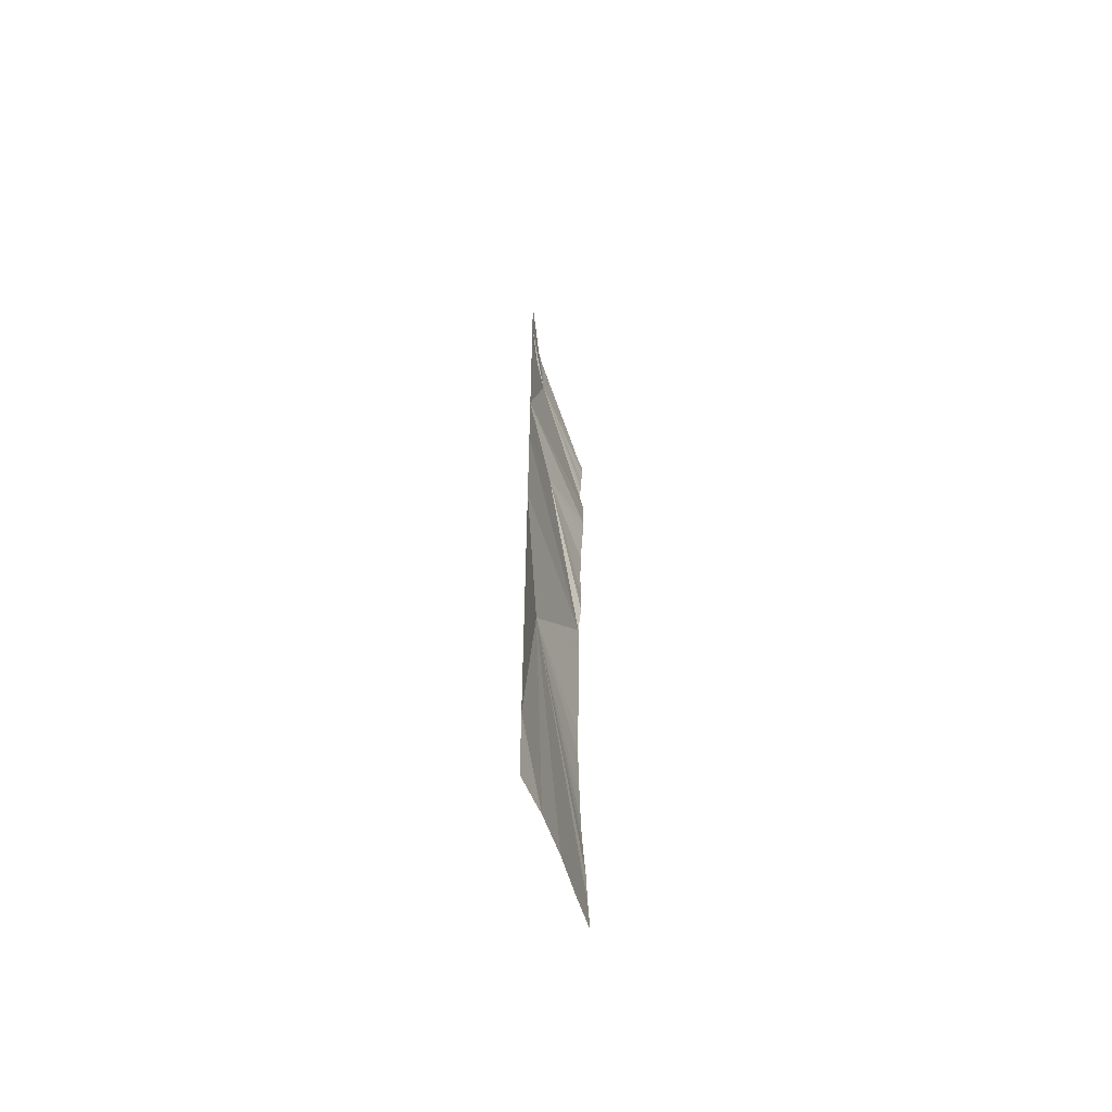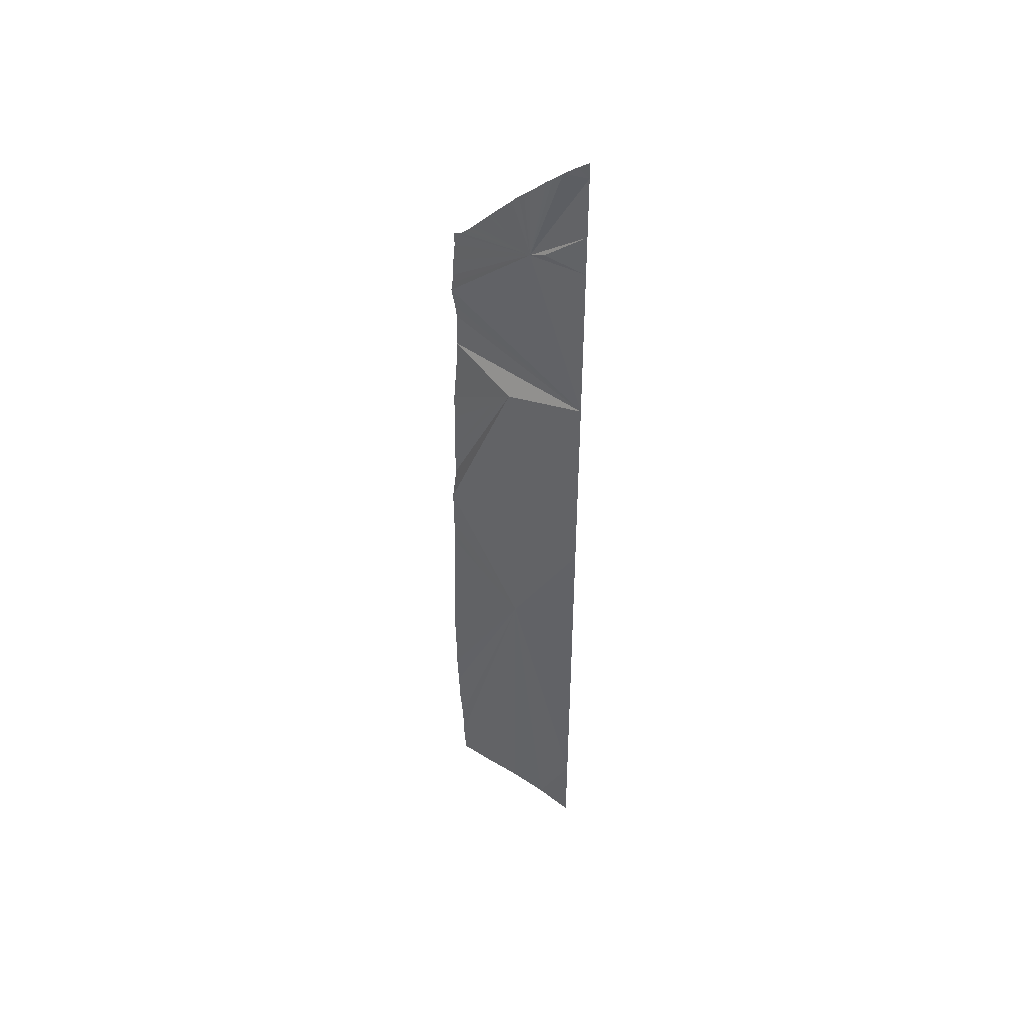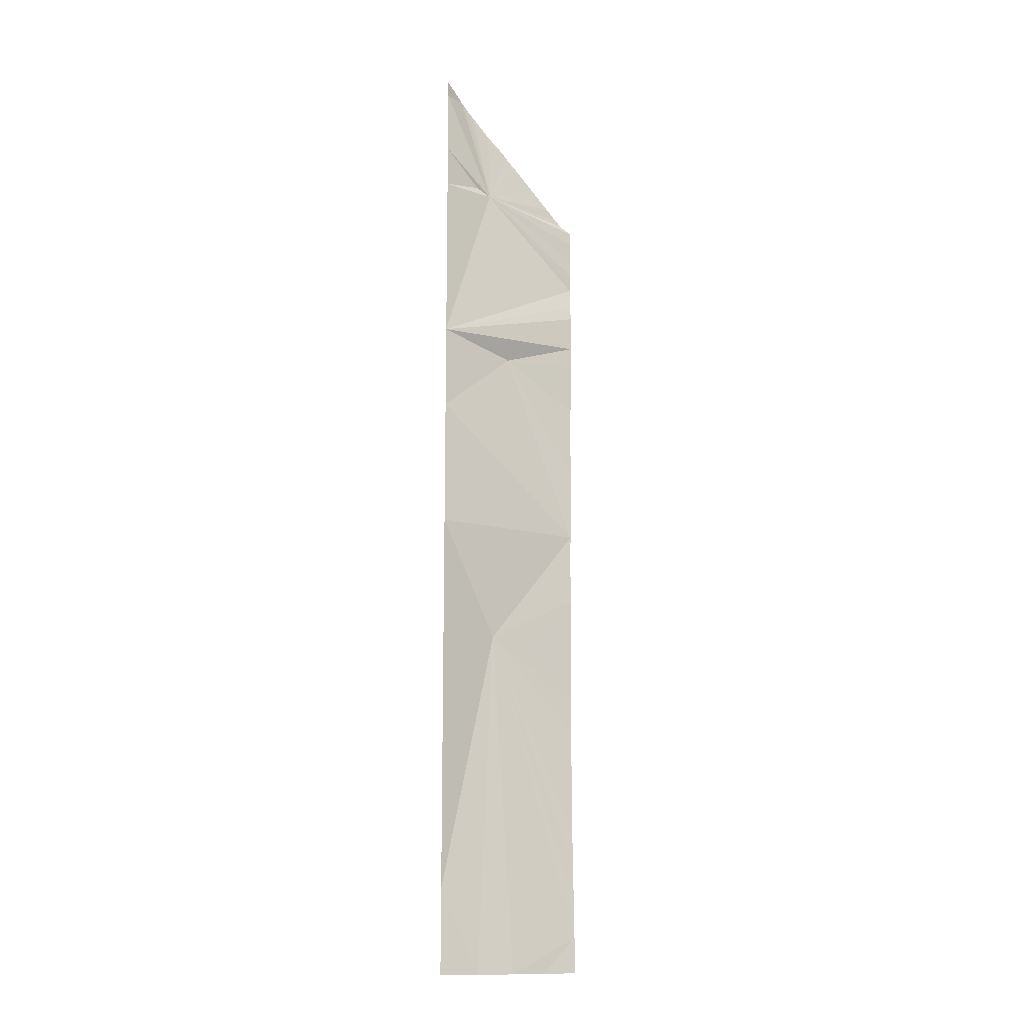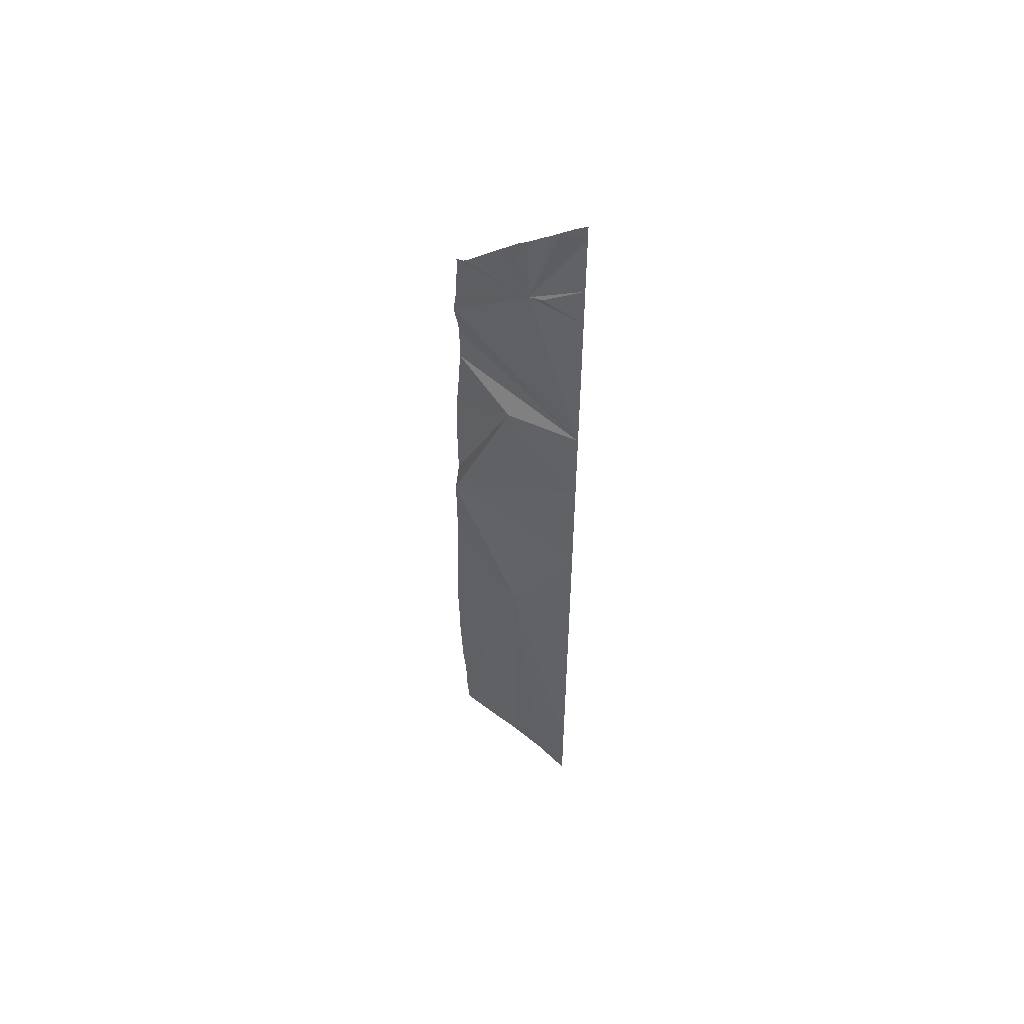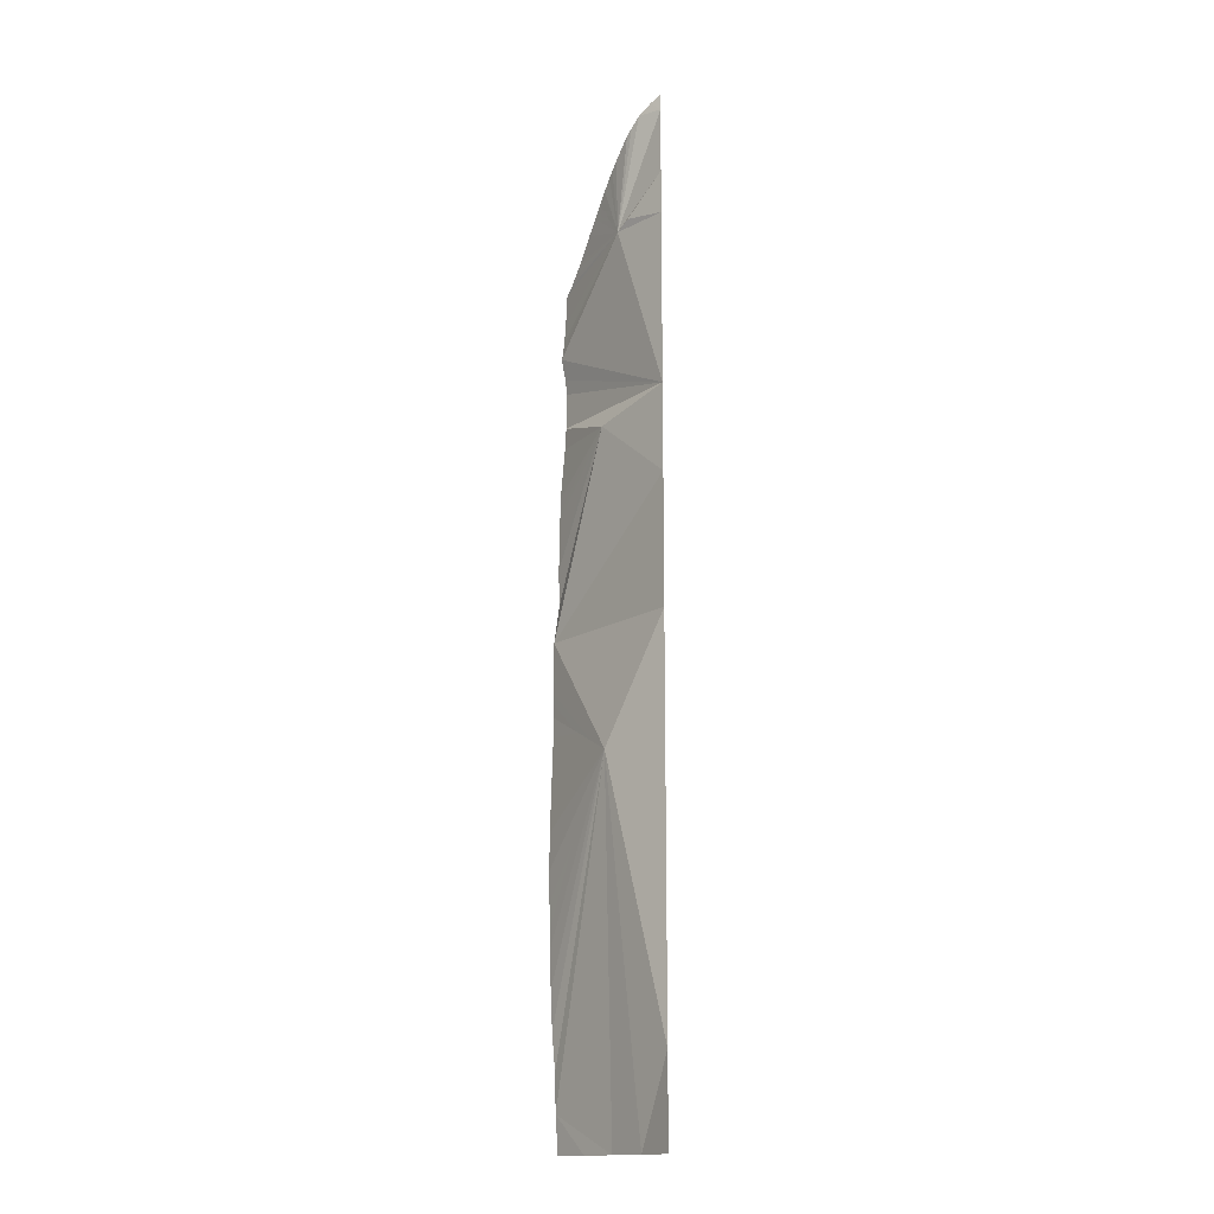
<metadata>
{"format":"obj","ext":"obj","renderer":"f3d","projection":"perspective","resolution":1024,"background":"white","views":[{"elev":-61.0,"azim":73.8,"up":"+Z"},{"elev":45.8,"azim":1.2,"up":"+Z"},{"elev":-13.3,"azim":112.6,"up":"+Z"},{"elev":54.1,"azim":4.9,"up":"+Z"},{"elev":-15.6,"azim":18.0,"up":"+Z"}]}
</metadata>
<code>
o crack_restart_keyway_225
v 0.0735 -0.1131 -0.4725
v 0.0851 -0.1211 -0.4725
v 0.07278 -0.1135 -0.4595
v 0.09676 -0.1287 -0.4725
v 0.1204 -0.1474 -0.4725
v 0.1204 -0.1474 -0.4571
v 0.109 -0.1377 -0.4725
v 0.07073 -0.1149 -0.3944
v 0.09697 -0.1371 -0.3461
v 0.07045 -0.1149 -0.3814
v 0.07081 -0.1147 -0.4074
v 0.07293 -0.1135 -0.2904
v 0.0943 -0.132 -0.2335
v 0.0727 -0.1135 -0.2773
v 0.07145 -0.1143 -0.3034
v 0.07258 -0.1138 -0.4464
v 0.07164 -0.1142 -0.4334
v 0.07133 -0.1146 -0.3424
v 0.07089 -0.1146 -0.3554
v 0.07155 -0.1142 -0.3294
v 0.07126 -0.1146 -0.4204
v 0.07066 -0.115 -0.3684
v 0.07296 -0.1135 -0.2643
v 0.07309 -0.1133 -0.2513
v 0.0716 -0.1144 -0.3164
v 0.1204 -0.1474 -0.1343
v 0.1017 -0.137 -0.165
v 0.1204 -0.1474 -0.142
v 0.1204 -0.1474 -0.1266
v 0.1204 -0.1474 -0.165
v 0.1204 -0.1474 -0.1804
v 0.1064 -0.1405 -0.1624
v 0.1204 -0.1474 -0.1497
v 0.1204 -0.1474 -0.1958
v 0.1204 -0.1474 -0.2111
v 0.1204 -0.1474 -0.2265
v 0.1204 -0.1474 -0.2419
v 0.1204 -0.1474 -0.2573
v 0.1204 -0.1474 -0.2726
v 0.1204 -0.1474 -0.288
v 0.1204 -0.1474 -0.3187
v 0.1204 -0.1474 -0.3341
v 0.1204 -0.1474 -0.3034
v 0.1204 -0.1474 -0.3495
v 0.1204 -0.1474 -0.3649
v 0.1204 -0.1474 -0.3802
v 0.1204 -0.1474 -0.3956
v 0.1204 -0.1474 -0.411
v 0.1204 -0.1474 -0.4263
v 0.1204 -0.1474 -0.4417
v 0.1031 -0.1333 -0.4725
v 0.09035 -0.1274 -0.1538
v 0.09285 -0.1298 -0.1502
v 0.1017 -0.137 -0.165
v 0.07467 -0.1123 -0.2252
v 0.07442 -0.1126 -0.233
v 0.1068 -0.1422 -0.1317
v 0.1088 -0.1434 -0.1298
v 0.1015 -0.138 -0.1383
v 0.07322 -0.1132 -0.1993
v 0.07364 -0.113 -0.1963
v 0.07439 -0.1126 -0.207
v 0.07488 -0.1121 -0.2123
v 0.09788 -0.1346 -0.1428
v 0.09548 -0.1324 -0.1463
v 0.0872 -0.1244 -0.1584
v 0.07405 -0.1128 -0.1928
v 0.1166 -0.1464 -0.123
v 0.112 -0.1452 -0.1264
v 0.1204 -0.1474 -0.1266
v 0.1204 -0.1474 -0.1207
v 0.07477 -0.1122 -0.1749
v 0.07483 -0.1123 -0.1798
v 0.07483 -0.1123 -0.1798
v 0.07746 -0.1151 -0.1726
v 0.08076 -0.1181 -0.1682
v 0.08233 -0.1195 -0.166
v 0.07944 -0.1169 -0.17
v 0.09686 -0.1337 -0.1442
v 0.0735 -0.1131 -0.4725
v 0.07278 -0.1135 -0.4595
v 0.0851 -0.1211 -0.4725
v 0.09676 -0.1287 -0.4725
v 0.1204 -0.1474 -0.4725
v 0.109 -0.1377 -0.4725
v 0.1204 -0.1474 -0.4571
v 0.07073 -0.1149 -0.3944
v 0.07045 -0.1149 -0.3814
v 0.09697 -0.1371 -0.3461
v 0.07081 -0.1147 -0.4074
v 0.07293 -0.1135 -0.2904
v 0.0727 -0.1135 -0.2773
v 0.0943 -0.132 -0.2335
v 0.07145 -0.1143 -0.3034
v 0.07258 -0.1138 -0.4464
v 0.07164 -0.1142 -0.4334
v 0.07133 -0.1146 -0.3424
v 0.07089 -0.1146 -0.3554
v 0.07155 -0.1142 -0.3294
v 0.07126 -0.1146 -0.4204
v 0.07066 -0.115 -0.3684
v 0.07296 -0.1135 -0.2643
v 0.07309 -0.1133 -0.2513
v 0.0716 -0.1144 -0.3164
v 0.1204 -0.1474 -0.1343
v 0.1204 -0.1474 -0.142
v 0.1204 -0.1474 -0.165
v 0.1204 -0.1474 -0.1804
v 0.1064 -0.1405 -0.1624
v 0.1204 -0.1474 -0.1497
v 0.1204 -0.1474 -0.1958
v 0.1204 -0.1474 -0.2111
v 0.1204 -0.1474 -0.2265
v 0.1204 -0.1474 -0.2419
v 0.1204 -0.1474 -0.2573
v 0.1204 -0.1474 -0.2726
v 0.1204 -0.1474 -0.288
v 0.1204 -0.1474 -0.3187
v 0.1204 -0.1474 -0.3341
v 0.1204 -0.1474 -0.3034
v 0.1204 -0.1474 -0.3495
v 0.1204 -0.1474 -0.3649
v 0.1204 -0.1474 -0.3802
v 0.1204 -0.1474 -0.3956
v 0.1204 -0.1474 -0.411
v 0.1204 -0.1474 -0.4263
v 0.1204 -0.1474 -0.4417
v 0.1031 -0.1333 -0.4725
v 0.07467 -0.1123 -0.2252
v 0.07442 -0.1126 -0.233
v 0.07322 -0.1132 -0.1993
v 0.07364 -0.113 -0.1963
v 0.07439 -0.1126 -0.207
v 0.07488 -0.1121 -0.2123
v 0.07405 -0.1128 -0.1928
v 0.07426 -0.1126 -0.1863
v 0.09946 -0.1361 -0.1408
v 0.07426 -0.1126 -0.1863
f 1 3 2
f 2 3 4
f 5 7 6
f 8 10 9
f 8 9 11
f 12 14 13
f 12 13 15
f 16 17 9
f 16 9 3
f 18 9 19
f 18 20 9
f 21 9 17
f 21 11 9
f 22 19 9
f 22 9 10
f 23 24 13
f 23 13 14
f 25 9 20
f 26 28 27
f 26 27 29
f 30 31 27
f 30 27 32
f 30 32 33
f 31 34 27
f 34 35 27
f 35 36 27
f 36 37 13
f 37 38 13
f 38 39 15
f 39 40 15
f 41 42 9
f 41 9 43
f 44 45 9
f 44 9 42
f 45 46 9
f 46 47 9
f 47 48 9
f 48 49 9
f 49 50 9
f 6 7 50
f 25 15 9
f 50 7 9
f 38 15 13
f 7 51 4
f 7 4 9
f 4 3 9
f 52 53 27
f 52 54 53
f 13 55 36
f 13 56 55
f 57 58 27
f 57 27 59
f 60 61 27
f 62 60 36
f 62 36 63
f 63 36 55
f 15 40 43
f 15 43 9
f 60 27 36
f 13 24 56
f 32 27 33
f 64 27 65
f 52 27 66
f 27 61 67
f 33 27 28
f 68 29 69
f 68 69 70
f 68 71 29
f 68 70 71
f 27 69 29
f 58 69 27
f 72 27 73
f 72 74 54
f 72 75 27
f 72 54 75
f 76 77 27
f 76 54 77
f 76 27 78
f 76 78 54
f 78 27 75
f 78 75 54
f 65 64 79
f 80 82 81
f 82 83 81
f 84 86 85
f 87 89 88
f 87 90 89
f 91 93 92
f 91 94 93
f 95 89 96
f 95 81 89
f 97 98 89
f 97 89 99
f 100 96 89
f 100 89 90
f 101 89 98
f 101 88 89
f 102 93 103
f 102 92 93
f 104 99 89
f 105 54 106
f 105 70 54
f 107 54 108
f 107 109 54
f 107 110 109
f 108 54 111
f 111 54 112
f 112 54 113
f 113 93 114
f 114 93 115
f 115 94 116
f 116 94 117
f 118 89 119
f 118 120 89
f 121 89 122
f 121 119 89
f 122 89 123
f 123 89 124
f 124 89 125
f 125 89 126
f 126 89 127
f 86 127 85
f 104 89 94
f 127 89 85
f 115 93 94
f 85 83 128
f 85 89 83
f 83 89 81
f 93 113 129
f 93 129 130
f 57 54 58
f 57 59 54
f 131 54 132
f 133 113 131
f 133 134 113
f 134 129 113
f 94 120 117
f 94 89 120
f 131 113 54
f 93 130 103
f 109 110 54
f 64 65 54
f 52 66 54
f 54 135 132
f 110 106 54
f 54 70 69
f 58 54 69
f 54 66 77
f 135 54 136
f 54 74 136
f 54 65 53
f 54 137 64
f 54 59 137
f 27 77 66
f 67 138 27
f 27 138 73
f 27 53 65
f 27 64 137
f 27 137 59

</code>
